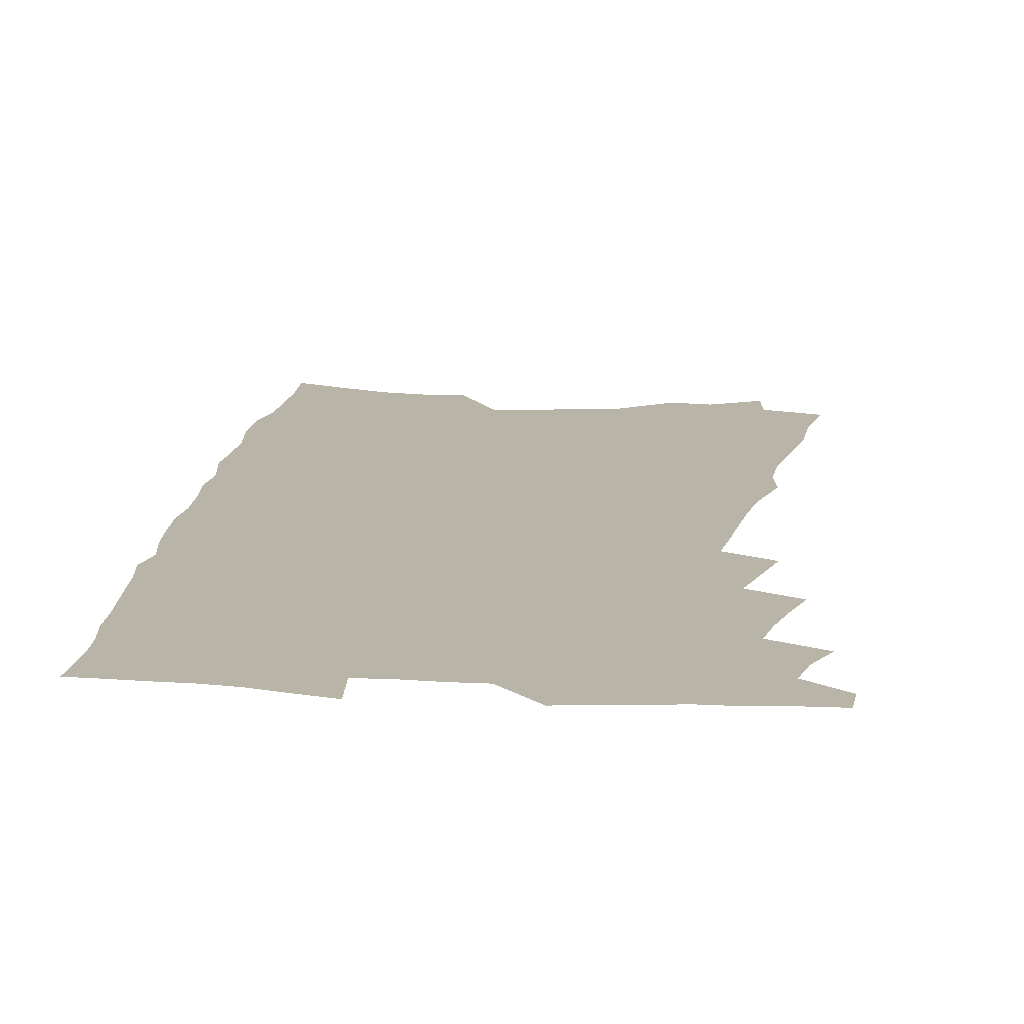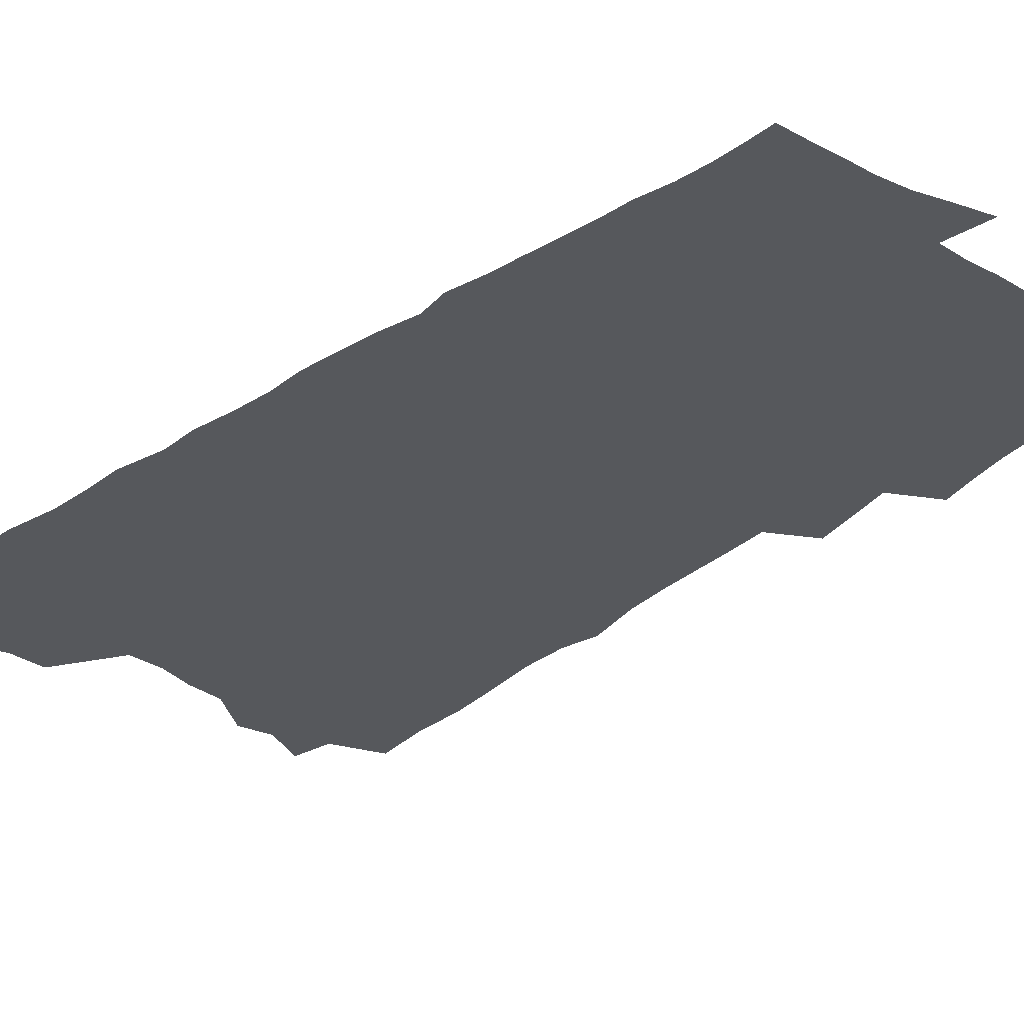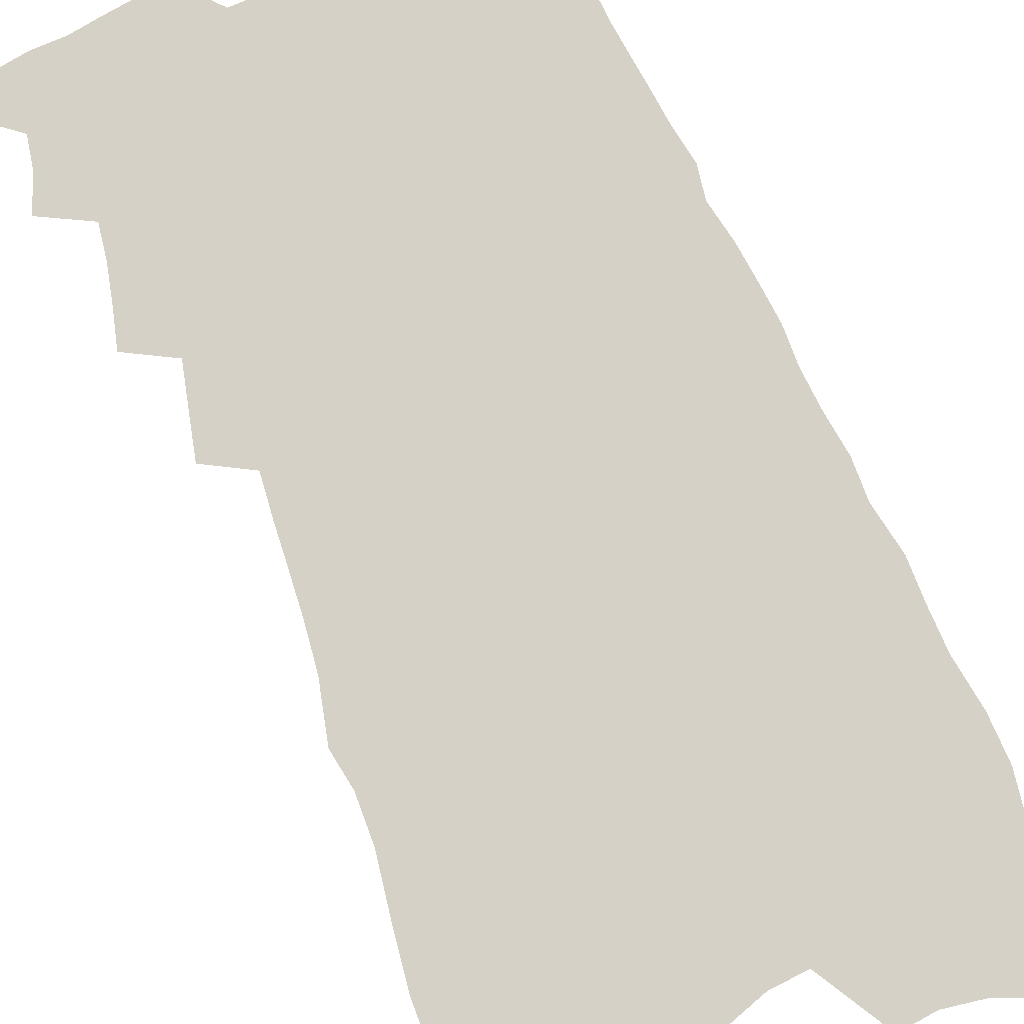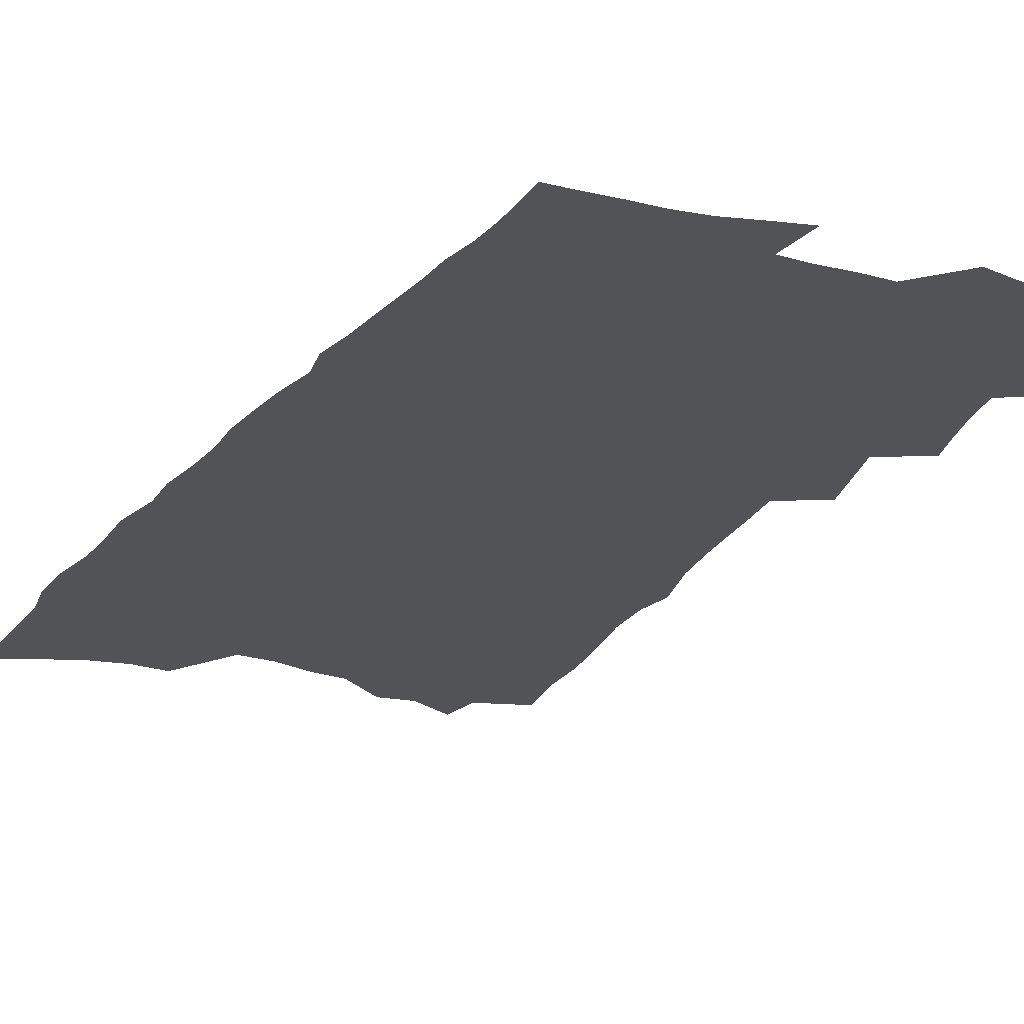
<metadata>
{"format":"obj","ext":"obj","renderer":"f3d","projection":"perspective","resolution":1024,"background":"white","views":[{"elev":13.0,"azim":-171.6,"up":"+Z"},{"elev":-28.3,"azim":138.9,"up":"+Z"},{"elev":78.8,"azim":-22.0,"up":"+Z"},{"elev":-21.9,"azim":155.0,"up":"+Z"}]}
</metadata>
<code>
v 592 410.1 0
v 592 411.7 0
v 592.9 404.9 0
v 593.7 406.8 0
v 594 408.5 0
v 594 410.1 0
v 593.8 411.8 0
v 594.3 397.8 0
v 594.8 399.8 0
v 595.2 401.8 0
v 595.5 403.6 0
v 596 405.4 0
v 595.9 407 0
v 595.8 408.6 0
v 595.7 410.2 0
v 595.5 412.1 0
v 595.6 391.9 0
v 596.2 394.2 0
v 596.7 396.5 0
v 597 398.4 0
v 597.2 400.2 0
v 597 401.8 0
v 597.5 403.8 0
v 597.7 405.5 0
v 597.7 407 0
v 597.6 408.7 0
v 597.4 410.4 0
v 597.2 412.1 0
v 595.3 361.3 0
v 595.8 364.8 0
v 595.9 367.6 0
v 596.3 370.7 0
v 596.7 373.8 0
v 596.8 376.3 0
v 596.5 378.4 0
v 597.2 381.5 0
v 597.5 384 0
v 597.7 386.3 0
v 597.8 388.5 0
v 598.1 390.6 0
v 598.2 392.7 0
v 598.5 394.8 0
v 598.7 396.7 0
v 599 398.6 0
v 599.2 400.5 0
v 599.3 402.2 0
v 599.3 403.9 0
v 599.3 405.5 0
v 599.3 407.1 0
v 599.3 408.8 0
v 599.1 410.6 0
v 598.9 412.4 0
v 598.6 358.1 0
v 598.2 360.4 0
v 598.2 363.2 0
v 598.9 367 0
v 599.1 370 0
v 599.4 372.7 0
v 599.3 375.1 0
v 599.4 377.7 0
v 599.4 379.9 0
v 599.9 382.7 0
v 599.8 384.8 0
v 600 387 0
v 600.2 389.2 0
v 600.2 391.1 0
v 600.4 393.1 0
v 600.7 395.3 0
v 600.8 397.1 0
v 600.8 398.8 0
v 601 400.6 0
v 601.1 402.3 0
v 601.2 403.9 0
v 601.2 405.6 0
v 601.2 407.2 0
v 601 408.9 0
v 600.7 410.7 0
v 600.5 412.6 0
v 601 359.5 0
v 601.2 362.5 0
v 601.4 365.8 0
v 601.4 368.5 0
v 601.7 371.4 0
v 601.7 373.9 0
v 601.7 376.2 0
v 601.7 378.5 0
v 601.7 380.8 0
v 602 383.4 0
v 602.1 385.5 0
v 602.2 387.6 0
v 602.1 389.5 0
v 602.2 391.5 0
v 602.2 393.4 0
v 602.5 395.4 0
v 602.6 397.2 0
v 602.6 398.9 0
v 602.8 400.7 0
v 602.9 402.4 0
v 602.9 404 0
v 603 405.6 0
v 603 407.1 0
v 602.8 408.8 0
v 602.5 410.8 0
v 602.1 413 0
v 603 359.2 0
v 603.6 364.1 0
v 603.7 367.1 0
v 603.7 369.5 0
v 603.8 372.1 0
v 603.7 374.4 0
v 603.7 376.8 0
v 603.7 379 0
v 603.8 381.5 0
v 603.9 383.7 0
v 604 386 0
v 604.1 388 0
v 604.1 389.9 0
v 604.2 391.9 0
v 604.3 393.8 0
v 604.2 395.5 0
v 604.3 397.3 0
v 604.3 399 0
v 604.5 400.8 0
v 604.5 402.4 0
v 604.6 404.1 0
v 604.6 405.6 0
v 604.5 407.2 0
v 604.4 408.9 0
v 604.3 410.7 0
v 605.5 361.2 0
v 605.8 365.2 0
v 605.9 368.1 0
v 605.7 370.2 0
v 605.7 372.6 0
v 605.7 375 0
v 605.6 377.1 0
v 605.6 379.4 0
v 605.6 381.7 0
v 605.7 383.9 0
v 605.8 386.2 0
v 605.8 388.1 0
v 605.9 390.2 0
v 605.9 392.1 0
v 606 393.9 0
v 606.1 395.8 0
v 606 397.4 0
v 606.1 399.3 0
v 606.1 400.9 0
v 606.1 402.5 0
v 606.1 404.1 0
v 606.2 405.7 0
v 606.1 407.3 0
v 606 408.9 0
v 605.9 410.7 0
v 607.6 361.5 0
v 607.7 365.5 0
v 607.7 368.1 0
v 607.6 370.3 0
v 607.6 372.8 0
v 607.6 375.3 0
v 607.5 377.6 0
v 607.5 379.9 0
v 607.5 382.1 0
v 607.5 384.2 0
v 607.5 386 0
v 607.5 388.2 0
v 607.6 390.3 0
v 607.6 392.2 0
v 607.6 394 0
v 607.7 395.9 0
v 607.7 397.6 0
v 607.7 399.4 0
v 607.7 400.9 0
v 607.7 402.5 0
v 607.7 404.1 0
v 607.8 405.7 0
v 607.7 407.3 0
v 607.7 408.9 0
v 607.6 410.6 0
v 609.6 362.2 0
v 609.6 365.4 0
v 609.6 368.4 0
v 609.5 370.7 0
v 609.4 373 0
v 609.4 375.5 0
v 609.3 377.6 0
v 609.3 379.9 0
v 609.3 382.1 0
v 609.3 384.3 0
v 609.2 386.3 0
v 609.3 388.4 0
v 609.3 390.1 0
v 609.3 392.1 0
v 609.3 394 0
v 609.3 395.9 0
v 609.3 397.7 0
v 609.3 399.4 0
v 609.3 401 0
v 609.4 402.6 0
v 609.4 404.2 0
v 609.3 405.7 0
v 609.4 407.3 0
v 609.3 408.8 0
v 609.3 410.7 0
v 609 413.2 0
v 611.6 362.4 0
v 611.5 365.6 0
v 611.4 368.2 0
v 611.4 370.8 0
v 611.3 373.1 0
v 611.2 375.6 0
v 611.2 377.8 0
v 611.1 380 0
v 611.1 382.1 0
v 611 384.4 0
v 611 386.4 0
v 611 388.1 0
v 611 390.4 0
v 611 392.3 0
v 611 394 0
v 610.9 395.9 0
v 610.9 397.6 0
v 610.9 399.4 0
v 610.9 400.9 0
v 611 402.5 0
v 610.9 404.2 0
v 610.9 405.7 0
v 611 407.3 0
v 610.9 408.9 0
v 610.9 410.5 0
v 610.7 412.8 0
v 613.9 358.7 0
v 613.6 362.4 0
v 613.5 365.3 0
v 613.4 368 0
v 613.3 370.5 0
v 613.1 373.2 0
v 613 375.6 0
v 613 377.7 0
v 613 379.7 0
v 612.8 382.4 0
v 612.8 384.3 0
v 612.7 386.4 0
v 612.7 388.3 0
v 612.7 390.2 0
v 612.6 392.1 0
v 612.7 393.8 0
v 612.6 395.9 0
v 612.6 397.5 0
v 612.5 399.2 0
v 612.5 400.9 0
v 612.6 402.5 0
v 612.5 404.2 0
v 612.6 405.7 0
v 612.5 407.3 0
v 612.5 408.9 0
v 612.6 410.5 0
v 612.6 412.3 0
v 615.9 358.9 0
v 615.7 361.9 0
v 615.5 364.9 0
v 615.3 367.8 0
v 615.2 370.2 0
v 615.1 372.9 0
v 615 375.2 0
v 614.8 377.6 0
v 614.8 379.6 0
v 614.7 382 0
v 614.6 384.2 0
v 614.5 386.2 0
v 614.5 388 0
v 614.4 390.1 0
v 614.6 391.8 0
v 614.4 393.9 0
v 614.3 395.7 0
v 614.3 397.4 0
v 614.2 399.1 0
v 614.2 400.8 0
v 614.2 402.4 0
v 614 404.2 0
v 614.1 405.7 0
v 614.1 407.3 0
v 614.2 408.9 0
v 614.2 410.5 0
v 614.2 412.1 0
v 618 358.6 0
v 617.9 361.4 0
v 617.7 364.1 0
v 617.5 366.9 0
v 617.3 369.7 0
v 617.4 371.9 0
v 617.1 374.6 0
v 616.9 376.9 0
v 616.8 379.2 0
v 616.6 381.6 0
v 616.8 383.4 0
v 616.4 385.8 0
v 616.3 387.9 0
v 616.3 389.8 0
v 616.4 391.6 0
v 616.2 393.6 0
v 616.2 395.4 0
v 616 397.3 0
v 615.9 399 0
v 615.9 400.7 0
v 615.8 402.4 0
v 615.7 404.1 0
v 615.8 405.6 0
v 615.7 407.3 0
v 615.7 408.8 0
v 615.8 410.5 0
v 615.9 412.1 0
v 620.3 357.6 0
v 620.3 360.3 0
v 619.9 363.4 0
v 619.8 366.2 0
v 619.8 368.6 0
v 619.5 371.3 0
v 619.4 373.7 0
v 619.4 376 0
v 619 378.5 0
v 618.7 381 0
v 618.7 383 0
v 618.7 385.1 0
v 618.4 387.3 0
v 618.6 389.1 0
v 618.3 391.3 0
v 618.3 393.2 0
v 618.1 395.1 0
v 617.8 397.1 0
v 617.7 398.9 0
v 617.7 400.5 0
v 617.7 402.2 0
v 617.7 403.9 0
v 617.5 405.7 0
v 617.5 407.2 0
v 617.4 408.8 0
v 617.4 410.4 0
v 617.5 412 0
v 622.8 356.6 0
v 622.6 359.6 0
v 622.5 362.2 0
v 622.5 364.8 0
v 622.8 367 0
v 622.7 369.5 0
v 622.3 372.3 0
v 622.2 374.7 0
v 622.2 376.9 0
v 621.7 379.6 0
v 621.8 381.7 0
v 621.4 384 0
v 621.3 386.2 0
v 621.3 388.2 0
v 621.1 390.3 0
v 620.9 392.4 0
v 620.4 394.6 0
v 620.7 396.3 0
v 620.3 398.3 0
v 620.1 400.1 0
v 619.9 401.9 0
v 619.7 403.7 0
v 619.6 405.4 0
v 619.2 407.2 0
v 619.1 408.8 0
v 619.1 410.4 0
v 619.1 412 0
v 706 586 0
f 5 6 1
f 1 6 2
f 6 7 2
f 11 12 3
f 3 12 4
f 12 13 4
f 4 13 5
f 13 14 5
f 5 14 6
f 14 15 6
f 6 15 7
f 15 16 7
f 19 20 8
f 8 20 9
f 20 21 9
f 9 21 10
f 21 22 10
f 10 22 11
f 22 23 11
f 11 23 12
f 23 24 12
f 12 24 13
f 24 25 13
f 13 25 14
f 25 26 14
f 14 26 15
f 26 27 15
f 15 27 16
f 27 28 16
f 40 41 17
f 17 41 18
f 41 42 18
f 18 42 19
f 42 43 19
f 19 43 20
f 43 44 20
f 20 44 21
f 44 45 21
f 21 45 22
f 45 46 22
f 22 46 23
f 46 47 23
f 23 47 24
f 47 48 24
f 24 48 25
f 48 49 25
f 25 49 26
f 49 50 26
f 26 50 27
f 50 51 27
f 27 51 28
f 51 52 28
f 54 55 29
f 29 55 30
f 55 56 30
f 30 56 31
f 56 57 31
f 31 57 32
f 57 58 32
f 32 58 33
f 58 59 33
f 33 59 34
f 59 60 34
f 34 60 35
f 60 61 35
f 35 61 36
f 61 62 36
f 36 62 37
f 62 63 37
f 37 63 38
f 63 64 38
f 38 64 39
f 64 65 39
f 39 65 40
f 65 66 40
f 40 66 41
f 66 67 41
f 41 67 42
f 67 68 42
f 42 68 43
f 68 69 43
f 43 69 44
f 69 70 44
f 44 70 45
f 70 71 45
f 45 71 46
f 71 72 46
f 46 72 47
f 72 73 47
f 47 73 48
f 73 74 48
f 48 74 49
f 74 75 49
f 49 75 50
f 75 76 50
f 50 76 51
f 76 77 51
f 51 77 52
f 77 78 52
f 53 79 54
f 79 80 54
f 54 80 55
f 80 81 55
f 55 81 56
f 81 82 56
f 56 82 57
f 82 83 57
f 57 83 58
f 83 84 58
f 58 84 59
f 84 85 59
f 59 85 60
f 85 86 60
f 60 86 61
f 86 87 61
f 61 87 62
f 87 88 62
f 62 88 63
f 88 89 63
f 63 89 64
f 89 90 64
f 64 90 65
f 90 91 65
f 65 91 66
f 91 92 66
f 66 92 67
f 92 93 67
f 67 93 68
f 93 94 68
f 68 94 69
f 94 95 69
f 69 95 70
f 95 96 70
f 70 96 71
f 96 97 71
f 71 97 72
f 97 98 72
f 72 98 73
f 98 99 73
f 73 99 74
f 99 100 74
f 74 100 75
f 100 101 75
f 75 101 76
f 101 102 76
f 76 102 77
f 102 103 77
f 77 103 78
f 103 104 78
f 79 105 80
f 105 106 80
f 80 106 81
f 106 107 81
f 81 107 82
f 107 108 82
f 82 108 83
f 108 109 83
f 83 109 84
f 109 110 84
f 84 110 85
f 110 111 85
f 85 111 86
f 111 112 86
f 86 112 87
f 112 113 87
f 87 113 88
f 113 114 88
f 88 114 89
f 114 115 89
f 89 115 90
f 115 116 90
f 90 116 91
f 116 117 91
f 91 117 92
f 117 118 92
f 92 118 93
f 118 119 93
f 93 119 94
f 119 120 94
f 94 120 95
f 120 121 95
f 95 121 96
f 121 122 96
f 96 122 97
f 122 123 97
f 97 123 98
f 123 124 98
f 98 124 99
f 124 125 99
f 99 125 100
f 125 126 100
f 100 126 101
f 126 127 101
f 101 127 102
f 127 128 102
f 102 128 103
f 128 129 103
f 103 129 104
f 105 130 106
f 130 131 106
f 106 131 107
f 131 132 107
f 107 132 108
f 132 133 108
f 108 133 109
f 133 134 109
f 109 134 110
f 134 135 110
f 110 135 111
f 135 136 111
f 111 136 112
f 136 137 112
f 112 137 113
f 137 138 113
f 113 138 114
f 138 139 114
f 114 139 115
f 139 140 115
f 115 140 116
f 140 141 116
f 116 141 117
f 141 142 117
f 117 142 118
f 142 143 118
f 118 143 119
f 143 144 119
f 119 144 120
f 144 145 120
f 120 145 121
f 145 146 121
f 121 146 122
f 146 147 122
f 122 147 123
f 147 148 123
f 123 148 124
f 148 149 124
f 124 149 125
f 149 150 125
f 125 150 126
f 150 151 126
f 126 151 127
f 151 152 127
f 127 152 128
f 152 153 128
f 128 153 129
f 153 154 129
f 130 155 131
f 155 156 131
f 131 156 132
f 156 157 132
f 132 157 133
f 157 158 133
f 133 158 134
f 158 159 134
f 134 159 135
f 159 160 135
f 135 160 136
f 160 161 136
f 136 161 137
f 161 162 137
f 137 162 138
f 162 163 138
f 138 163 139
f 163 164 139
f 139 164 140
f 164 165 140
f 140 165 141
f 165 166 141
f 141 166 142
f 166 167 142
f 142 167 143
f 167 168 143
f 143 168 144
f 168 169 144
f 144 169 145
f 169 170 145
f 145 170 146
f 170 171 146
f 146 171 147
f 171 172 147
f 147 172 148
f 172 173 148
f 148 173 149
f 173 174 149
f 149 174 150
f 174 175 150
f 150 175 151
f 175 176 151
f 151 176 152
f 176 177 152
f 152 177 153
f 177 178 153
f 153 178 154
f 178 179 154
f 155 180 156
f 180 181 156
f 156 181 157
f 181 182 157
f 157 182 158
f 182 183 158
f 158 183 159
f 183 184 159
f 159 184 160
f 184 185 160
f 160 185 161
f 185 186 161
f 161 186 162
f 186 187 162
f 162 187 163
f 187 188 163
f 163 188 164
f 188 189 164
f 164 189 165
f 189 190 165
f 165 190 166
f 190 191 166
f 166 191 167
f 191 192 167
f 167 192 168
f 192 193 168
f 168 193 169
f 193 194 169
f 169 194 170
f 194 195 170
f 170 195 171
f 195 196 171
f 171 196 172
f 196 197 172
f 172 197 173
f 197 198 173
f 173 198 174
f 198 199 174
f 174 199 175
f 199 200 175
f 175 200 176
f 200 201 176
f 176 201 177
f 201 202 177
f 177 202 178
f 202 203 178
f 178 203 179
f 203 204 179
f 180 206 181
f 206 207 181
f 181 207 182
f 207 208 182
f 182 208 183
f 208 209 183
f 183 209 184
f 209 210 184
f 184 210 185
f 210 211 185
f 185 211 186
f 211 212 186
f 186 212 187
f 212 213 187
f 187 213 188
f 213 214 188
f 188 214 189
f 214 215 189
f 189 215 190
f 215 216 190
f 190 216 191
f 216 217 191
f 191 217 192
f 217 218 192
f 192 218 193
f 218 219 193
f 193 219 194
f 219 220 194
f 194 220 195
f 220 221 195
f 195 221 196
f 221 222 196
f 196 222 197
f 222 223 197
f 197 223 198
f 223 224 198
f 198 224 199
f 224 225 199
f 199 225 200
f 225 226 200
f 200 226 201
f 226 227 201
f 201 227 202
f 227 228 202
f 202 228 203
f 228 229 203
f 203 229 204
f 229 230 204
f 204 230 205
f 230 231 205
f 232 233 206
f 206 233 207
f 233 234 207
f 207 234 208
f 234 235 208
f 208 235 209
f 235 236 209
f 209 236 210
f 236 237 210
f 210 237 211
f 237 238 211
f 211 238 212
f 238 239 212
f 212 239 213
f 239 240 213
f 213 240 214
f 240 241 214
f 214 241 215
f 241 242 215
f 215 242 216
f 242 243 216
f 216 243 217
f 243 244 217
f 217 244 218
f 244 245 218
f 218 245 219
f 245 246 219
f 219 246 220
f 246 247 220
f 220 247 221
f 247 248 221
f 221 248 222
f 248 249 222
f 222 249 223
f 249 250 223
f 223 250 224
f 250 251 224
f 224 251 225
f 251 252 225
f 225 252 226
f 252 253 226
f 226 253 227
f 253 254 227
f 227 254 228
f 254 255 228
f 228 255 229
f 255 256 229
f 229 256 230
f 256 257 230
f 230 257 231
f 257 258 231
f 232 259 233
f 259 260 233
f 233 260 234
f 260 261 234
f 234 261 235
f 261 262 235
f 235 262 236
f 262 263 236
f 236 263 237
f 263 264 237
f 237 264 238
f 264 265 238
f 238 265 239
f 265 266 239
f 239 266 240
f 266 267 240
f 240 267 241
f 267 268 241
f 241 268 242
f 268 269 242
f 242 269 243
f 269 270 243
f 243 270 244
f 270 271 244
f 244 271 245
f 271 272 245
f 245 272 246
f 272 273 246
f 246 273 247
f 273 274 247
f 247 274 248
f 274 275 248
f 248 275 249
f 275 276 249
f 249 276 250
f 276 277 250
f 250 277 251
f 277 278 251
f 251 278 252
f 278 279 252
f 252 279 253
f 279 280 253
f 253 280 254
f 280 281 254
f 254 281 255
f 281 282 255
f 255 282 256
f 282 283 256
f 256 283 257
f 283 284 257
f 257 284 258
f 284 285 258
f 259 286 260
f 286 287 260
f 260 287 261
f 287 288 261
f 261 288 262
f 288 289 262
f 262 289 263
f 289 290 263
f 263 290 264
f 290 291 264
f 264 291 265
f 291 292 265
f 265 292 266
f 292 293 266
f 266 293 267
f 293 294 267
f 267 294 268
f 294 295 268
f 268 295 269
f 295 296 269
f 269 296 270
f 296 297 270
f 270 297 271
f 297 298 271
f 271 298 272
f 298 299 272
f 272 299 273
f 299 300 273
f 273 300 274
f 300 301 274
f 274 301 275
f 301 302 275
f 275 302 276
f 302 303 276
f 276 303 277
f 303 304 277
f 277 304 278
f 304 305 278
f 278 305 279
f 305 306 279
f 279 306 280
f 306 307 280
f 280 307 281
f 307 308 281
f 281 308 282
f 308 309 282
f 282 309 283
f 309 310 283
f 283 310 284
f 310 311 284
f 284 311 285
f 311 312 285
f 286 313 287
f 313 314 287
f 287 314 288
f 314 315 288
f 288 315 289
f 315 316 289
f 289 316 290
f 316 317 290
f 290 317 291
f 317 318 291
f 291 318 292
f 318 319 292
f 292 319 293
f 319 320 293
f 293 320 294
f 320 321 294
f 294 321 295
f 321 322 295
f 295 322 296
f 322 323 296
f 296 323 297
f 323 324 297
f 297 324 298
f 324 325 298
f 298 325 299
f 325 326 299
f 299 326 300
f 326 327 300
f 300 327 301
f 327 328 301
f 301 328 302
f 328 329 302
f 302 329 303
f 329 330 303
f 303 330 304
f 330 331 304
f 304 331 305
f 331 332 305
f 305 332 306
f 332 333 306
f 306 333 307
f 333 334 307
f 307 334 308
f 334 335 308
f 308 335 309
f 335 336 309
f 309 336 310
f 336 337 310
f 310 337 311
f 337 338 311
f 311 338 312
f 338 339 312
f 313 340 314
f 340 341 314
f 314 341 315
f 341 342 315
f 315 342 316
f 342 343 316
f 316 343 317
f 343 344 317
f 317 344 318
f 344 345 318
f 318 345 319
f 345 346 319
f 319 346 320
f 346 347 320
f 320 347 321
f 347 348 321
f 321 348 322
f 348 349 322
f 322 349 323
f 349 350 323
f 323 350 324
f 350 351 324
f 324 351 325
f 351 352 325
f 325 352 326
f 352 353 326
f 326 353 327
f 353 354 327
f 327 354 328
f 354 355 328
f 328 355 329
f 355 356 329
f 329 356 330
f 356 357 330
f 330 357 331
f 357 358 331
f 331 358 332
f 358 359 332
f 332 359 333
f 359 360 333
f 333 360 334
f 360 361 334
f 334 361 335
f 361 362 335
f 335 362 336
f 362 363 336
f 336 363 337
f 363 364 337
f 337 364 338
f 364 365 338
f 338 365 339
f 365 366 339

</code>
